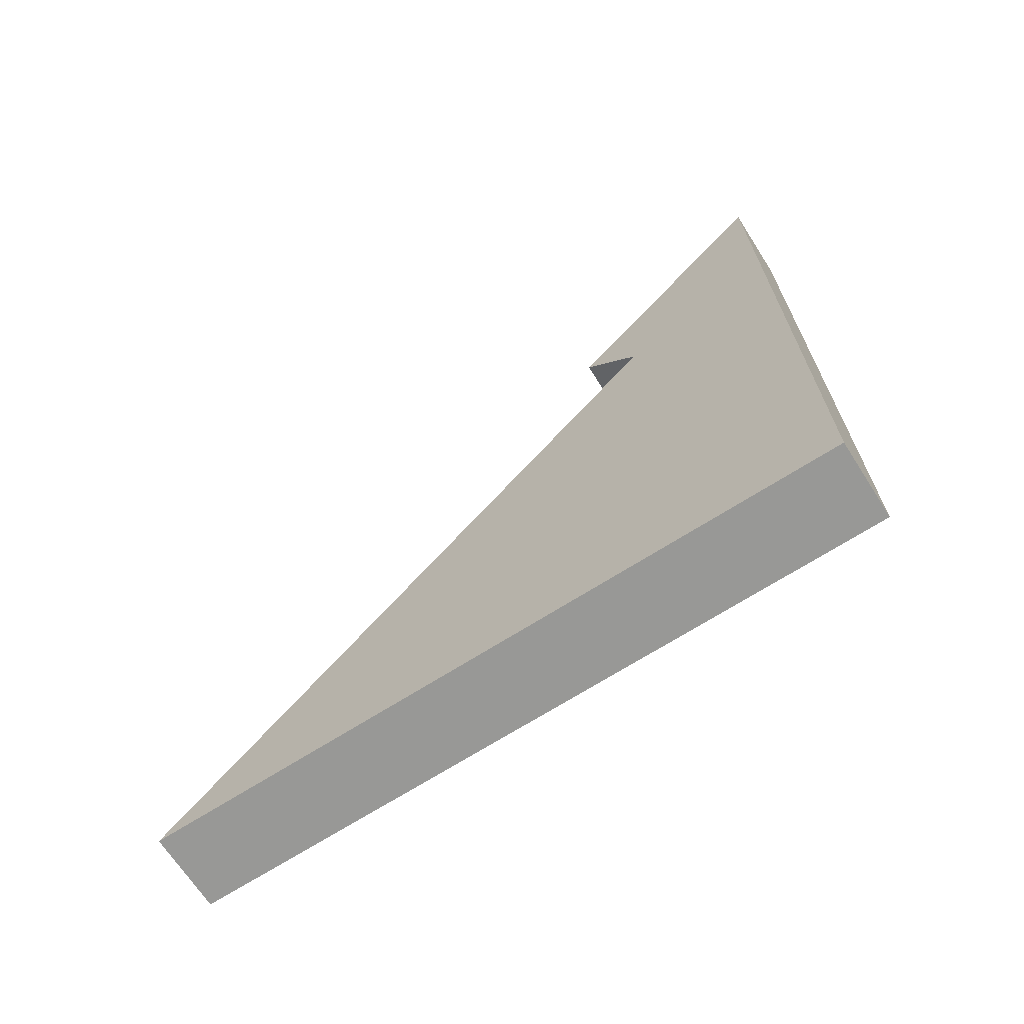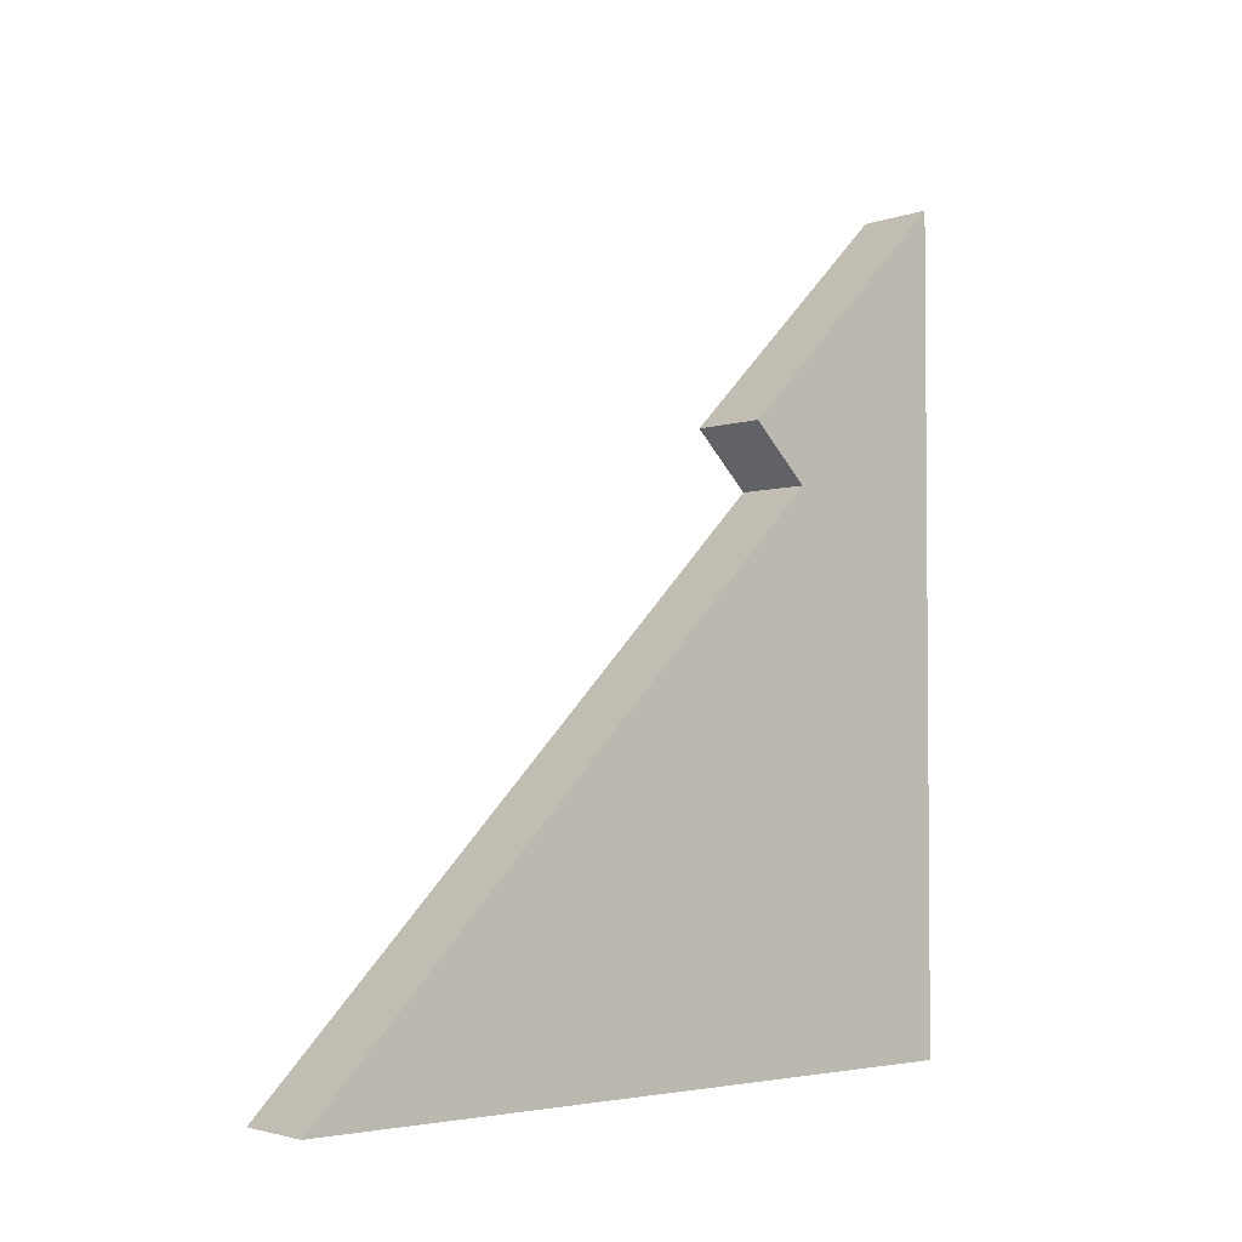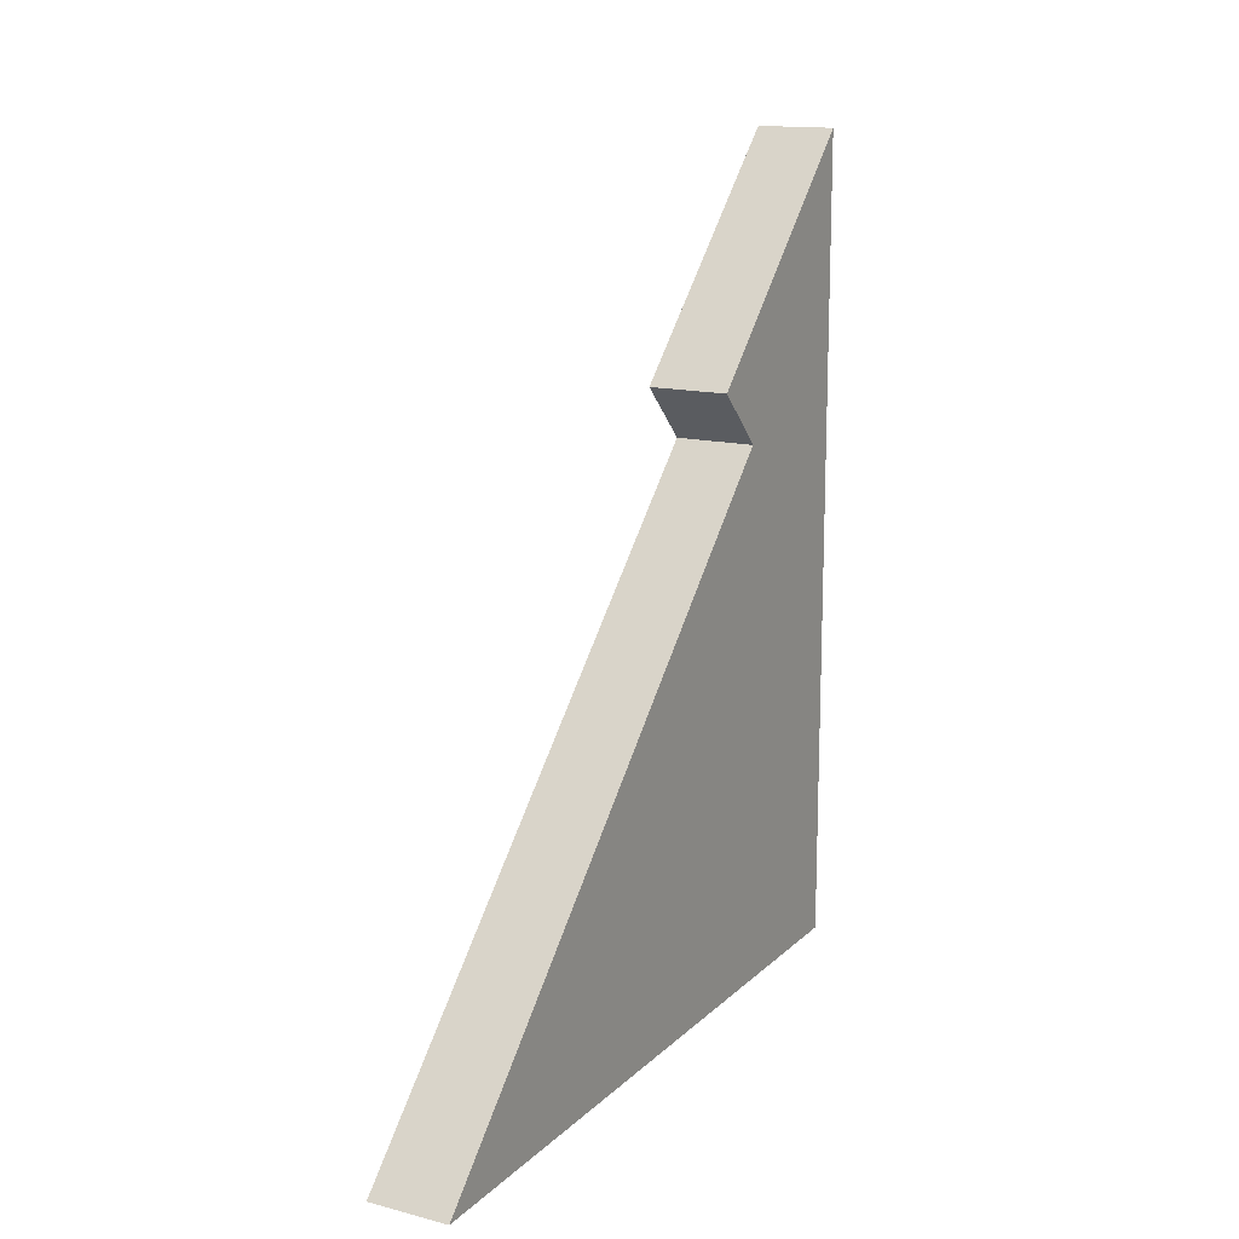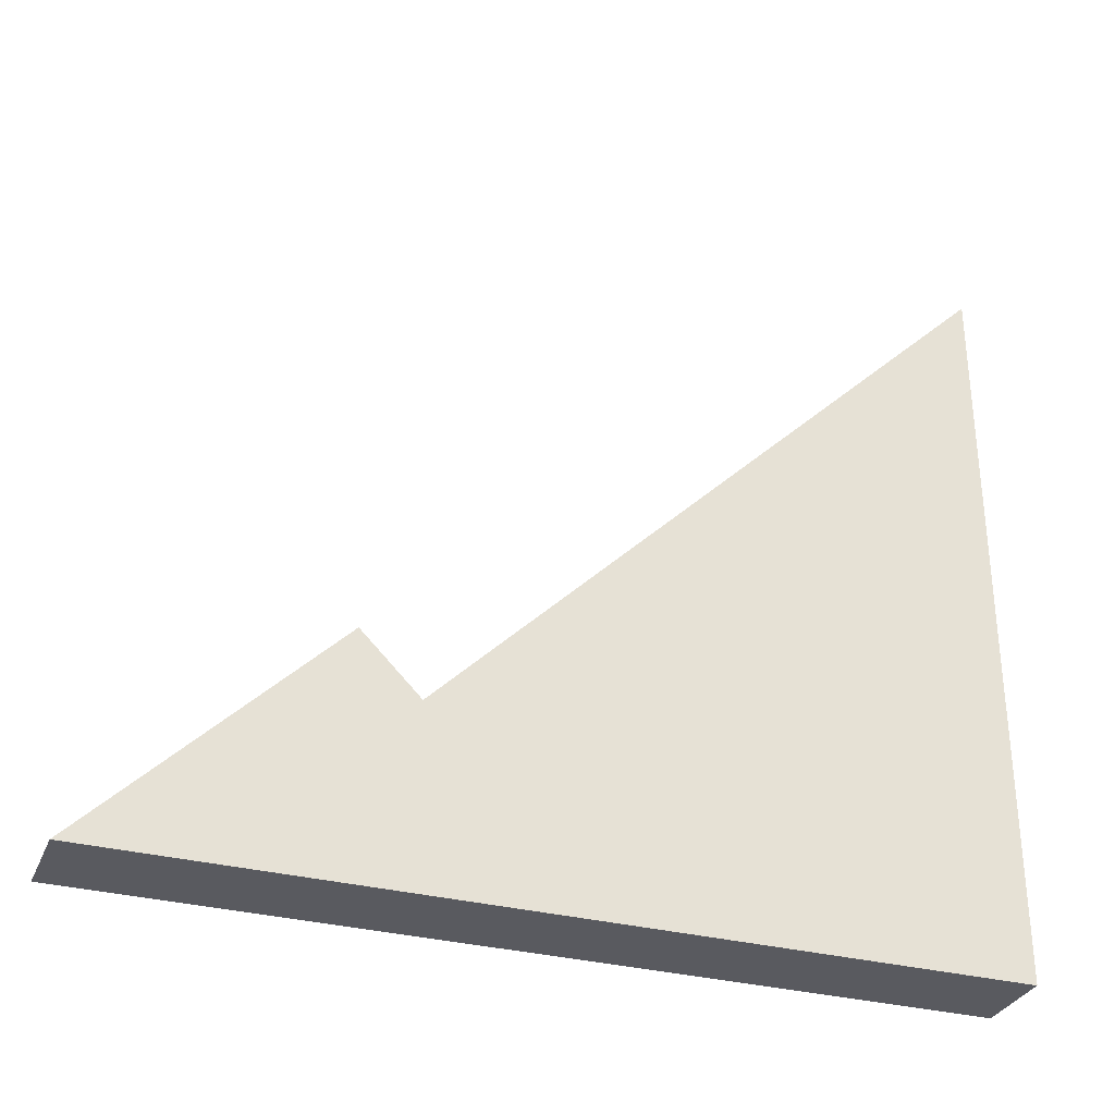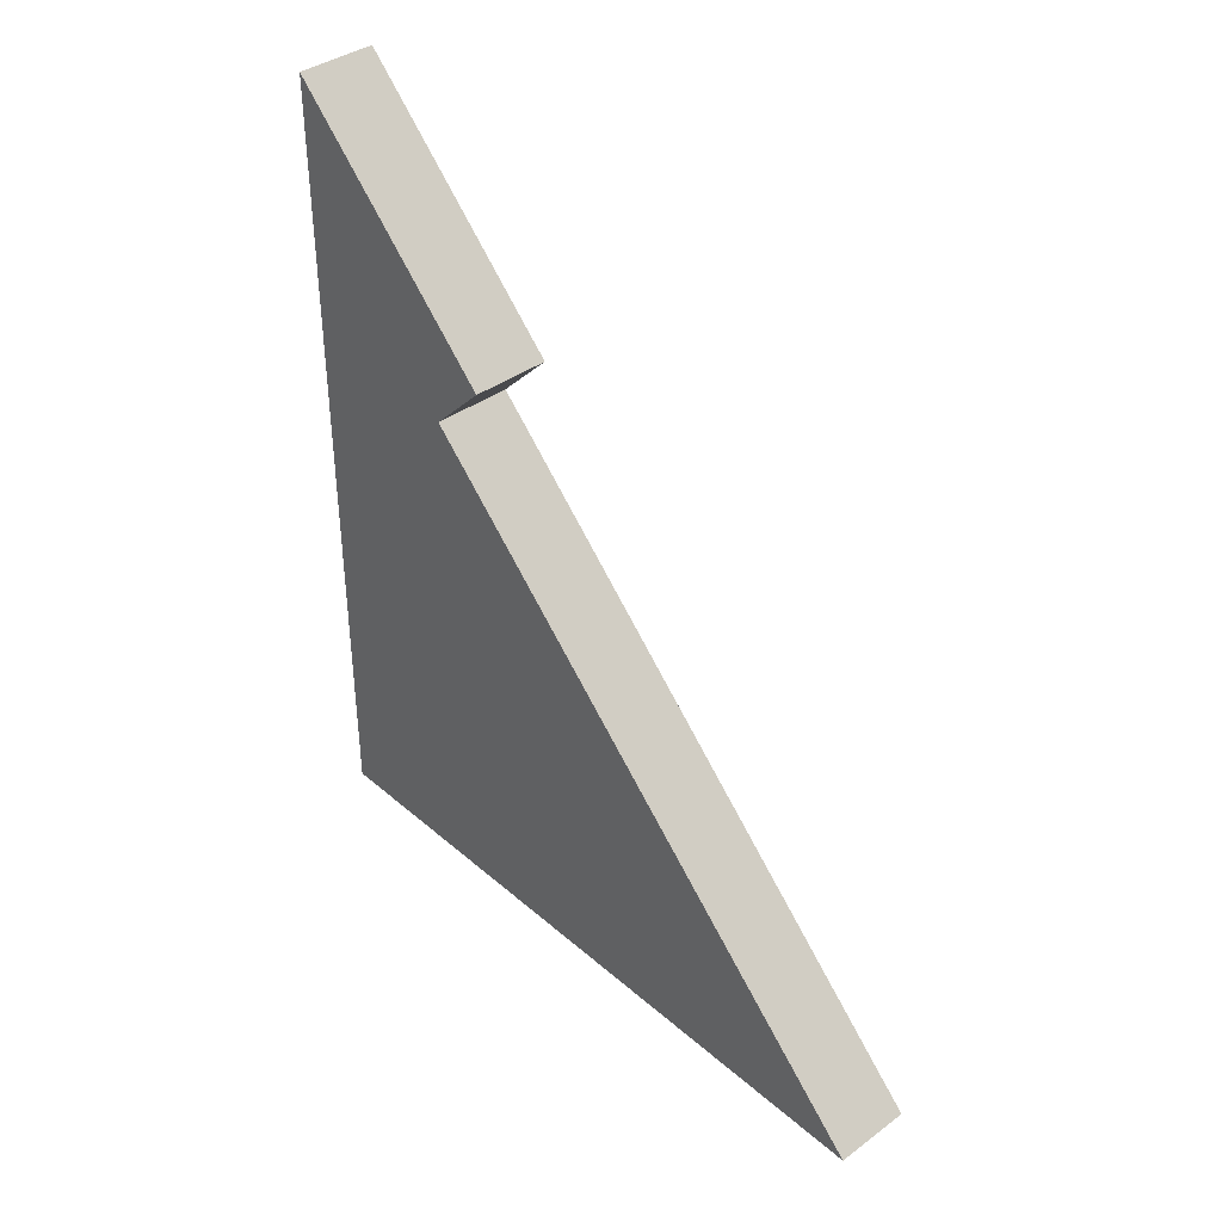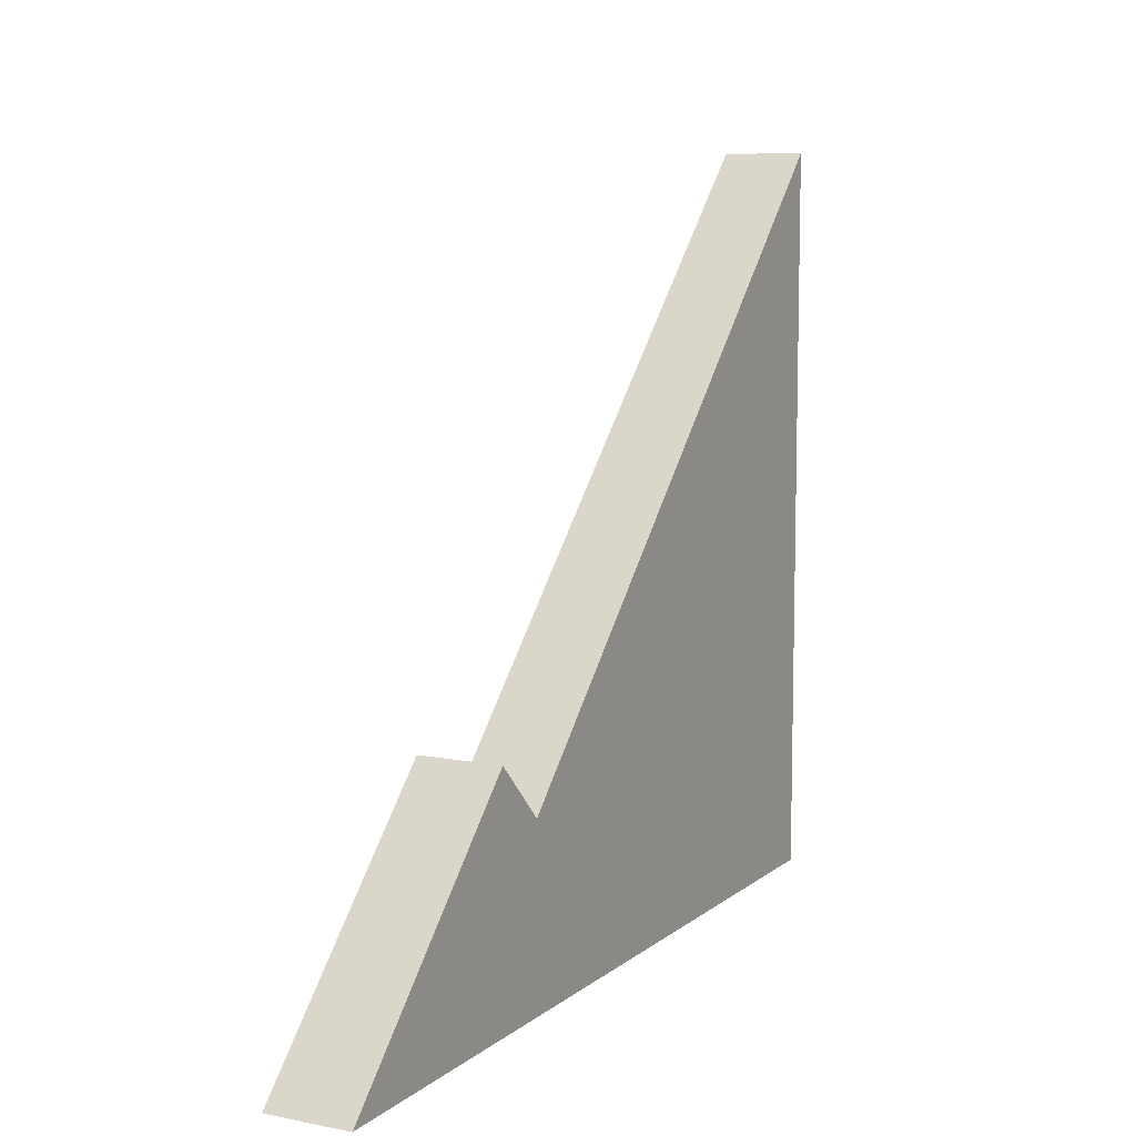
<metadata>
{"format":"obj","ext":"obj","renderer":"f3d","projection":"perspective","resolution":1024,"background":"white","views":[{"elev":-68.4,"azim":122.7,"up":"+Y"},{"elev":-2.9,"azim":49.7,"up":"+Y"},{"elev":14.8,"azim":28.7,"up":"+Y"},{"elev":-31.9,"azim":-110.2,"up":"+Z"},{"elev":38.5,"azim":-42.7,"up":"+Y"},{"elev":8.9,"azim":-152.2,"up":"+Z"}]}
</metadata>
<code>
v -0.1191 1.619 1.44
v -0.1191 1.787 1.608
v -0.1191 2.461 0.9347
v -0.1191 2.22e-16 0.9347
v -0.1191 8.882e-16 3.059
v -0.1191 1.787 1.608
v 0.1191 1.787 1.608
v 0.1191 2.461 0.9347
v -0.1191 2.461 0.9347
v -0.1191 2.461 0.9347
v 0.1191 2.461 0.9347
v 0.1191 2.22e-16 0.9347
v -0.1191 2.22e-16 0.9347
v -0.1191 2.22e-16 0.9347
v 0.1191 2.22e-16 0.9347
v 0.1191 8.882e-16 3.059
v -0.1191 8.882e-16 3.059
v -0.1191 8.882e-16 3.059
v 0.1191 8.882e-16 3.059
v 0.1191 1.619 1.44
v -0.1191 1.619 1.44
v -0.1191 1.619 1.44
v 0.1191 1.619 1.44
v 0.1191 1.787 1.608
v -0.1191 1.787 1.608
v 0.1191 1.787 1.608
v 0.1191 1.619 1.44
v 0.1191 8.882e-16 3.059
v 0.1191 2.22e-16 0.9347
v 0.1191 2.461 0.9347
g 0dc580f8-e35b-11ea-9852-54bf646e7e1f
f 2 3 1
f 1 3 4
f 1 4 5
g 0dc5cf36-e35b-11ea-a64c-54bf646e7e1f
f 7 8 6
f 6 8 9
g 0dc5f622-e35b-11ea-8871-54bf646e7e1f
f 11 12 10
f 10 12 13
g 0dc64448-e35b-11ea-a7ba-54bf646e7e1f
f 15 16 14
f 14 16 17
g 0dc66b66-e35b-11ea-b1bc-54bf646e7e1f
f 19 20 18
f 18 20 21
g 0dc6b990-e35b-11ea-ae4f-54bf646e7e1f
f 23 24 22
f 22 24 25
g 0dc707b4-e35b-11ea-95e8-54bf646e7e1f
f 26 27 30
f 30 27 29
f 29 27 28

</code>
